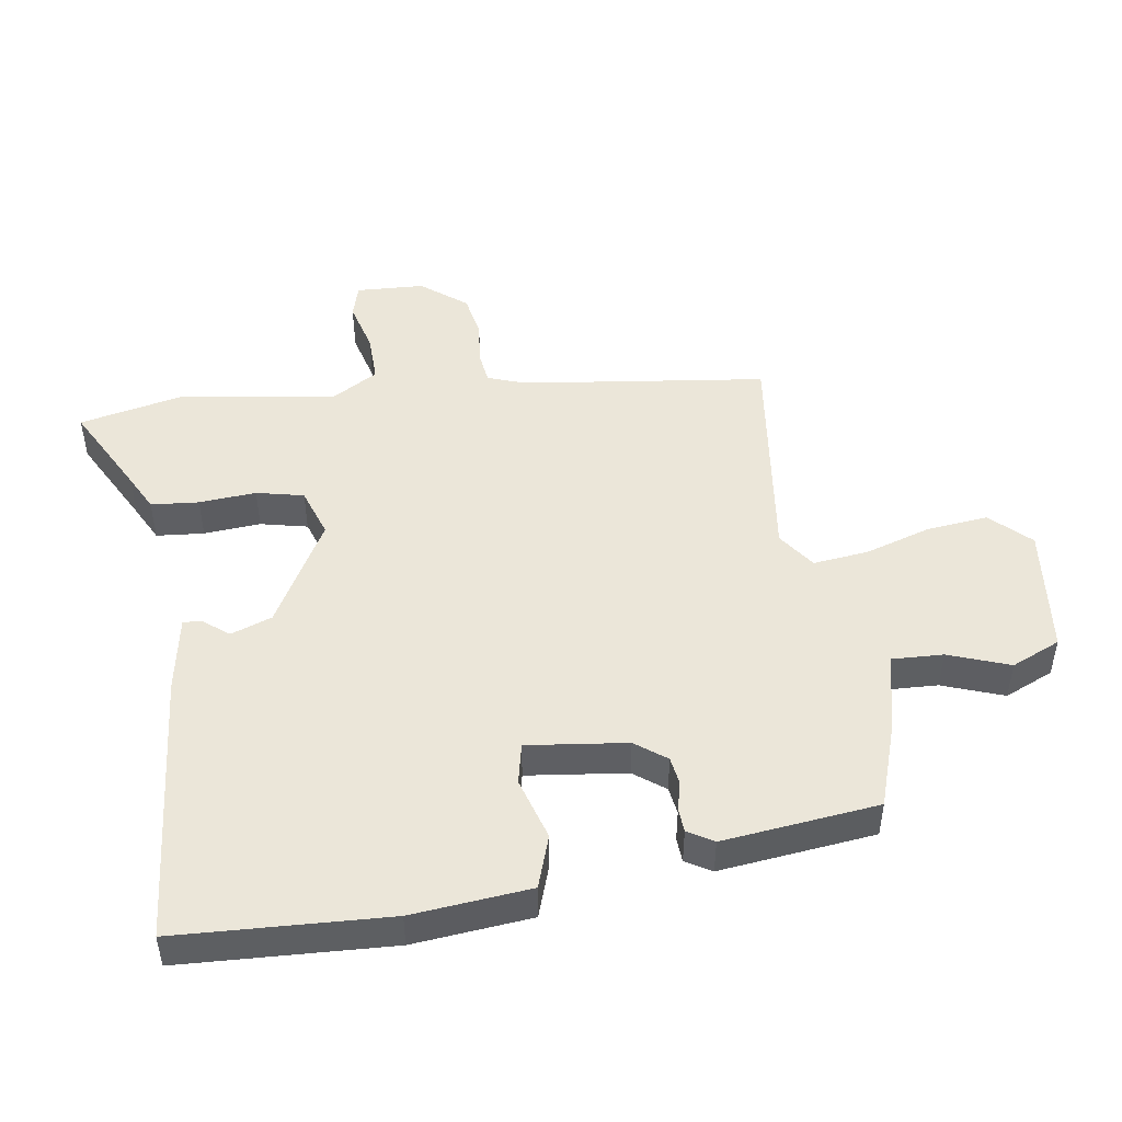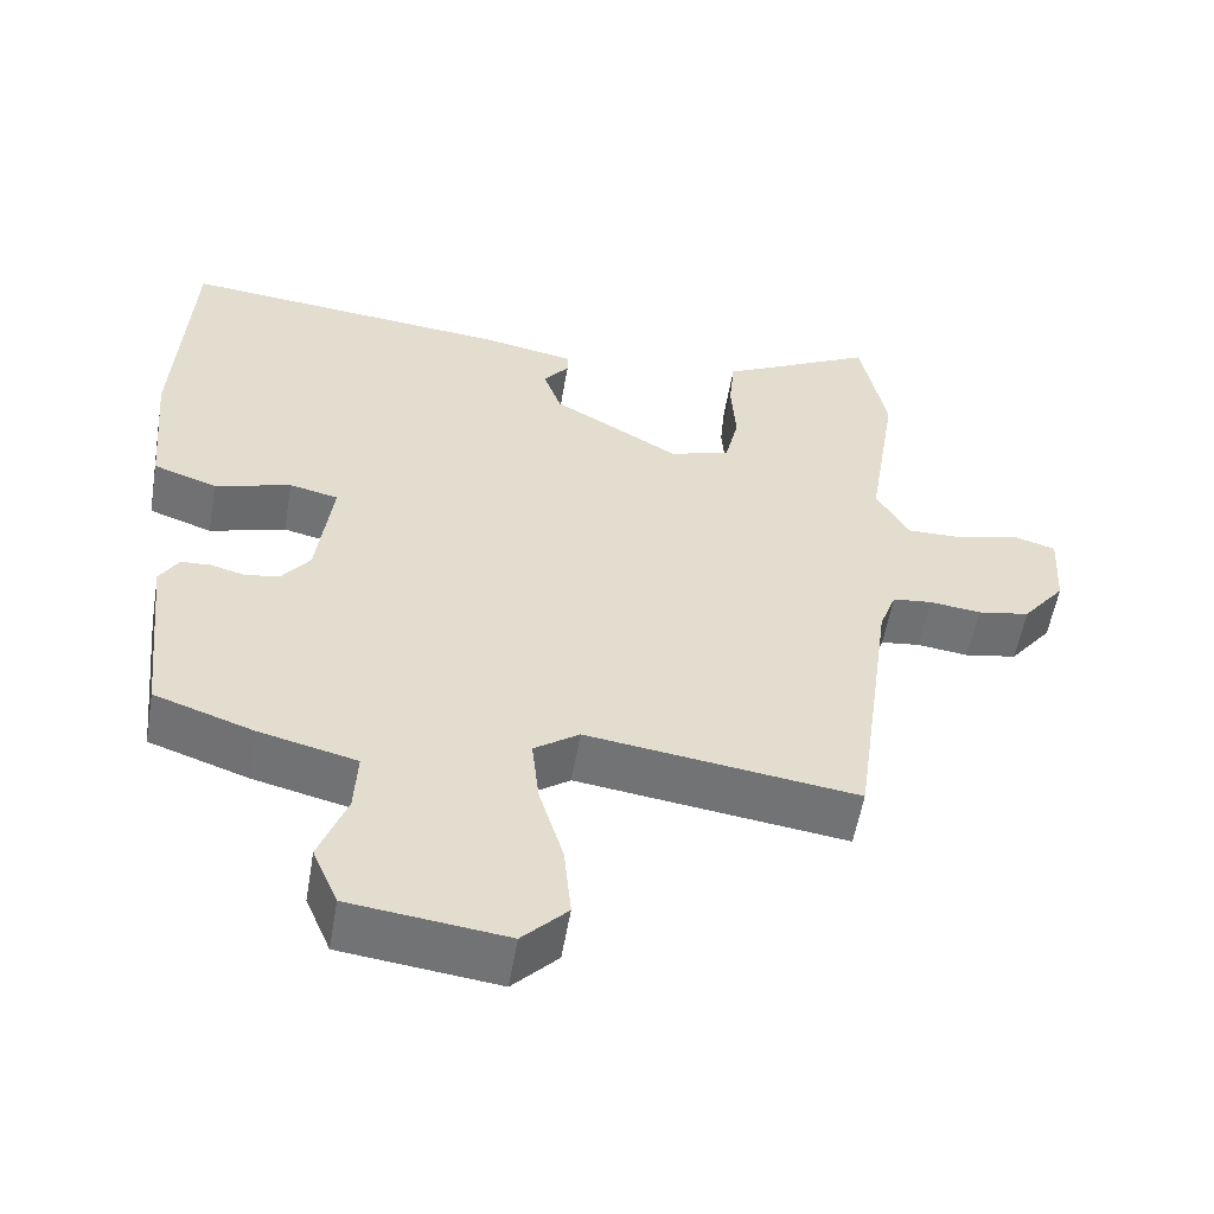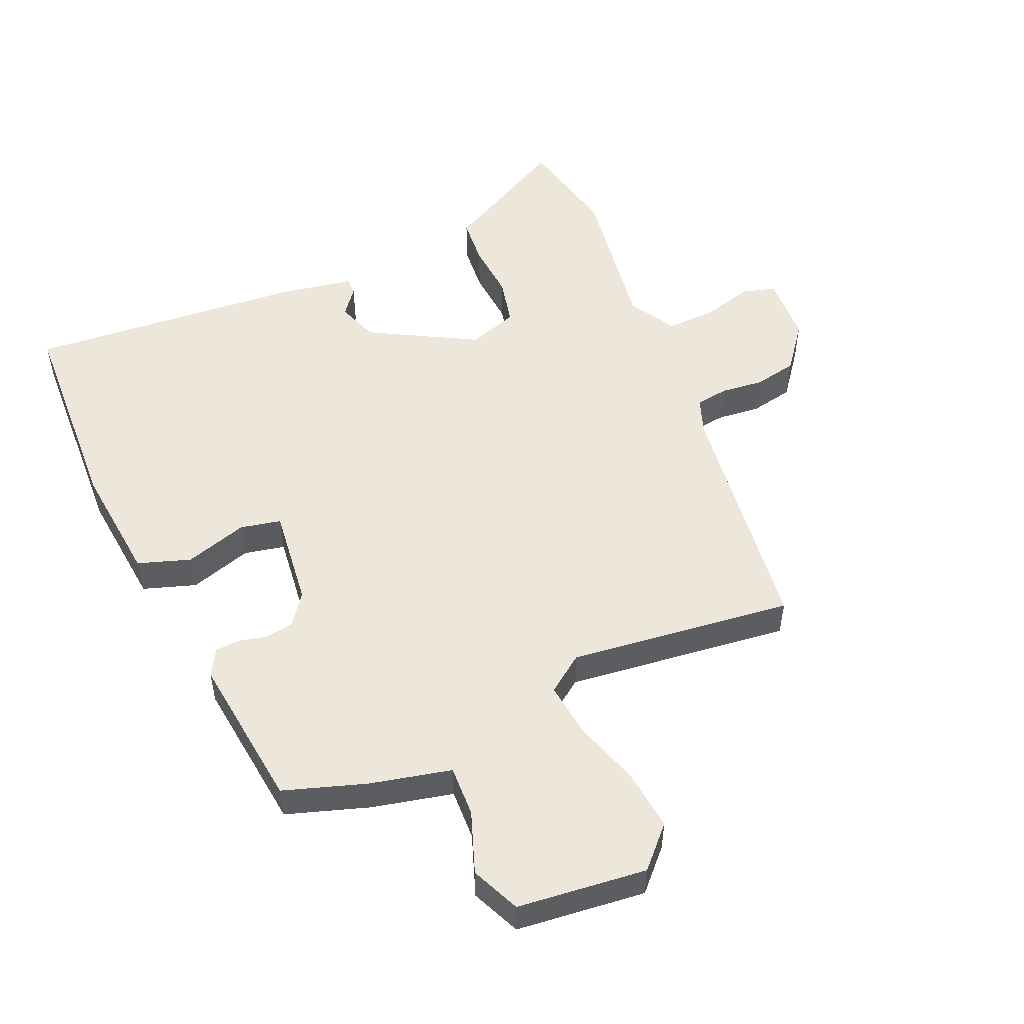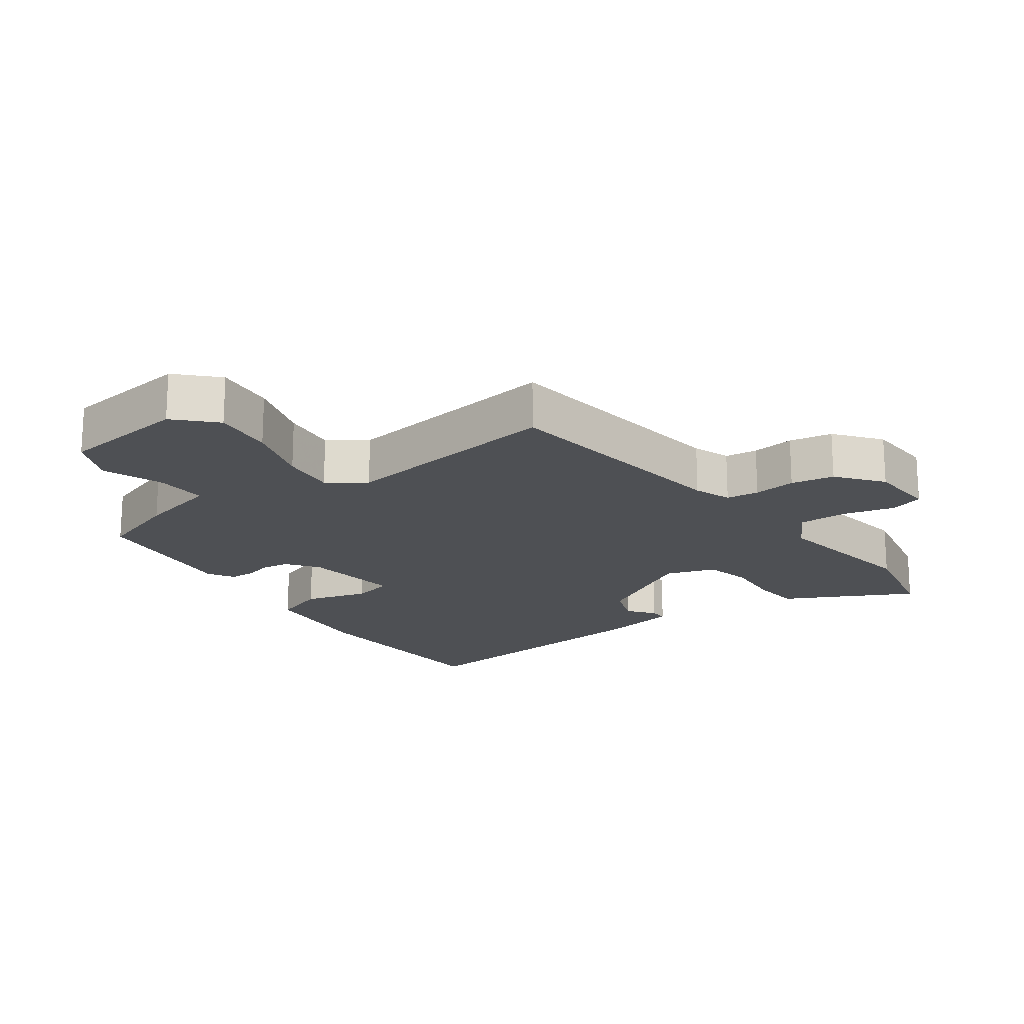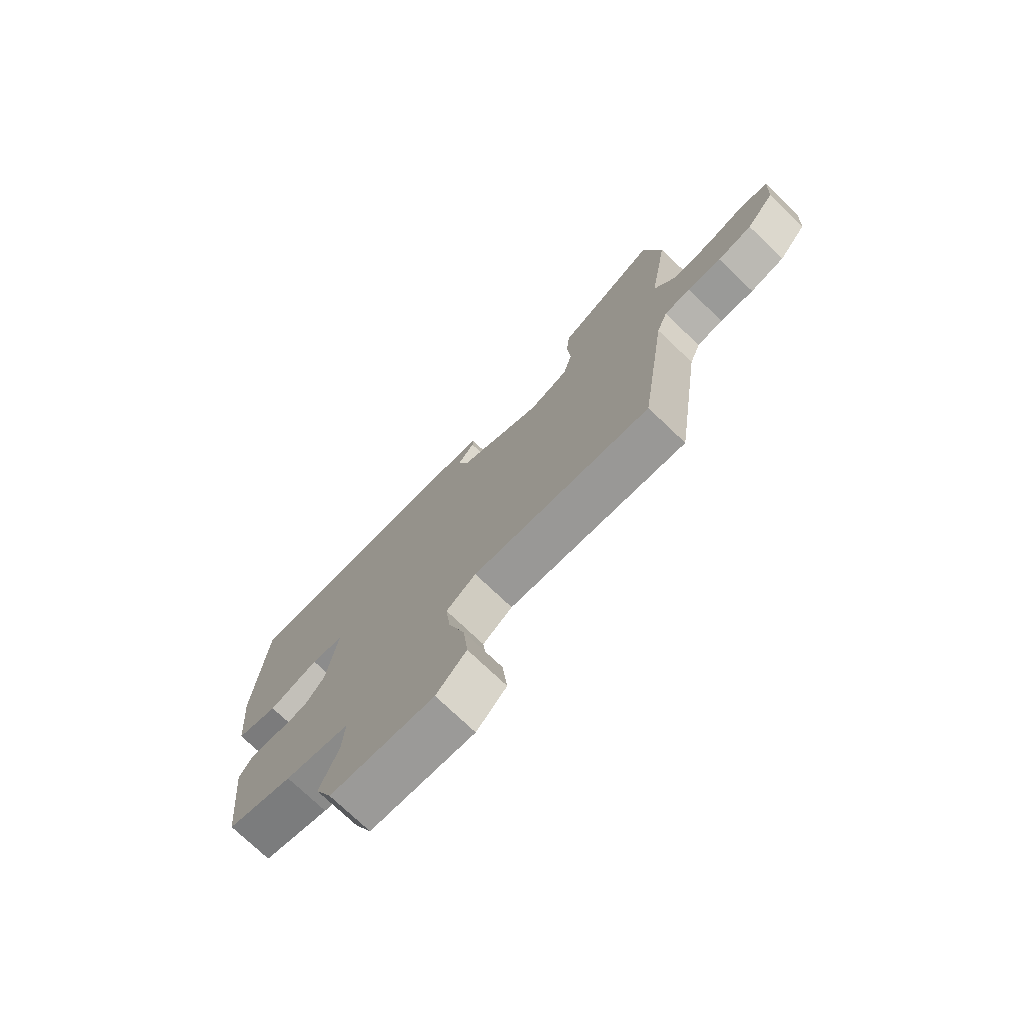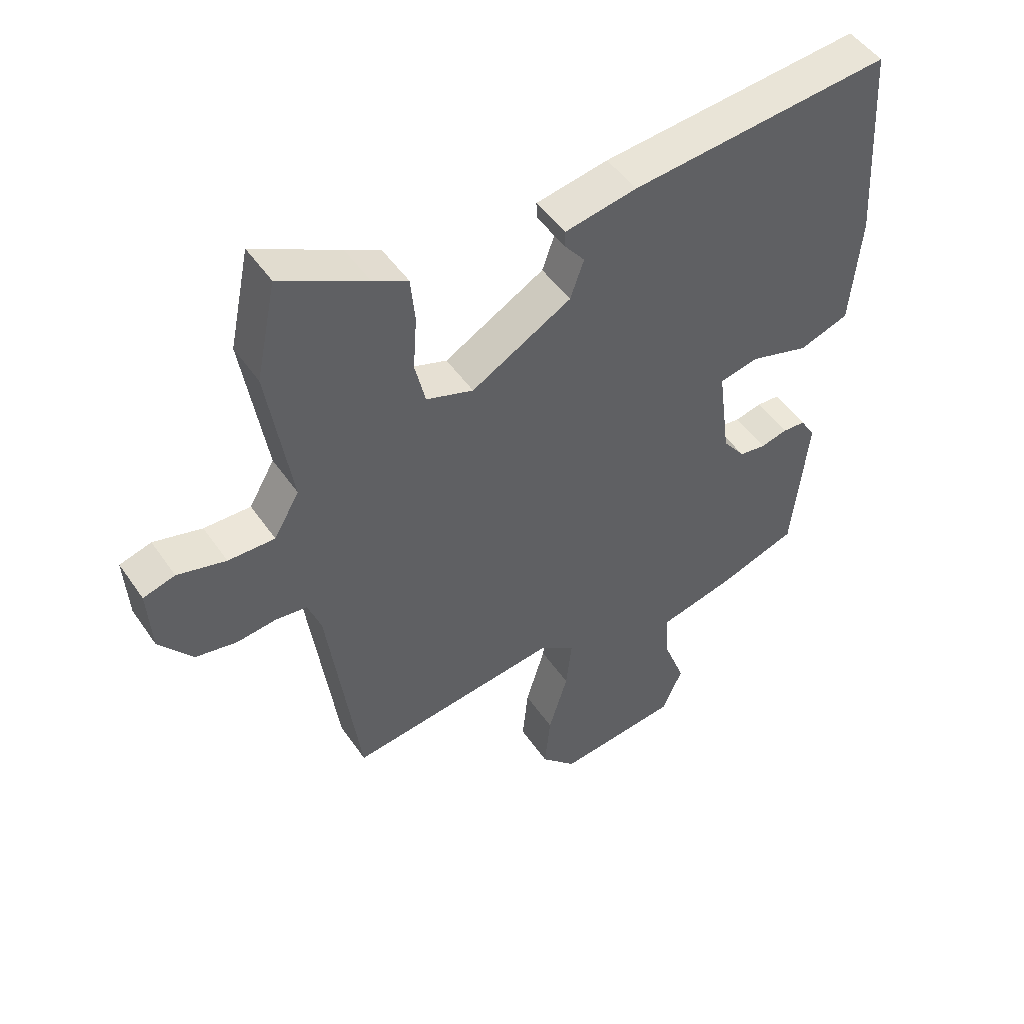
<metadata>
{"format":"obj","ext":"obj","renderer":"f3d","projection":"perspective","resolution":1024,"background":"white","views":[{"elev":48.1,"azim":80.9,"up":"+Y"},{"elev":-55.5,"azim":170.4,"up":"+Z"},{"elev":52.3,"azim":155.7,"up":"+Y"},{"elev":-18.9,"azim":-144.3,"up":"+Y"},{"elev":-75.1,"azim":-133.6,"up":"+Z"},{"elev":48.8,"azim":-33.0,"up":"+Z"}]}
</metadata>
<code>
v 0.489 0.07 0.501
v 0.508 0.07 0.179
v 0.492 0.07 -0.002
v 0.412 0.07 -0.03
v 0.316 0.07 -0.002
v 0.254 0.07 -0.016
v 0.274 0.07 -0.168
v 0.31 0.07 -0.215
v 0.353 0.07 -0.221
v 0.396 0.07 -0.21
v 0.433 0.07 -0.212
v 0.457 0.07 -0.251
v 0.432 0.07 -0.489
v 0.307 0.07 -0.532
v 0.184 0.07 -0.562
v 0.188 0.07 -0.64
v 0.223 0.07 -0.733
v 0.191 0.07 -0.808
v -0.006 0.07 -0.832
v -0.063 0.07 -0.774
v -0.054 0.07 -0.681
v -0.023 0.07 -0.579
v -0.014 0.07 -0.495
v -0.071 0.07 -0.455
v -0.412 0.07 -0.501
v -0.463 0.07 -0.128
v -0.484 0.07 -0.071
v -0.534 0.07 -0.065
v -0.599 0.07 -0.073
v -0.665 0.07 -0.061
v -0.719 0.07 0.007
v -0.725 0.07 0.111
v -0.674 0.07 0.126
v -0.596 0.07 0.106
v -0.521 0.07 0.105
v -0.48 0.07 0.176
v -0.518 0.07 0.414
v -0.485 0.07 0.573
v -0.346 0.07 0.501
v -0.29 0.07 0.473
v -0.283 0.07 0.4
v -0.289 0.07 0.313
v -0.272 0.07 0.241
v -0.196 0.07 0.216
v -0.035 0.07 0.308
v -0.013 0.07 0.371
v -0.045 0.07 0.411
v -0.046 0.07 0.438
v 0.07 0.07 0.46
v 0.489 0 0.501
v 0.508 0 0.179
v 0.492 0 -0.002
v 0.412 0 -0.03
v 0.316 0 -0.002
v 0.254 0 -0.016
v 0.274 0 -0.168
v 0.31 0 -0.215
v 0.353 0 -0.221
v 0.396 0 -0.21
v 0.433 0 -0.212
v 0.457 0 -0.251
v 0.432 0 -0.489
v 0.307 0 -0.532
v 0.184 0 -0.562
v 0.188 0 -0.64
v 0.223 0 -0.733
v 0.191 0 -0.808
v -0.006 0 -0.832
v -0.063 0 -0.774
v -0.054 0 -0.681
v -0.023 0 -0.579
v -0.014 0 -0.495
v -0.071 0 -0.455
v -0.412 0 -0.501
v -0.463 0 -0.128
v -0.484 0 -0.071
v -0.534 0 -0.065
v -0.599 0 -0.073
v -0.665 0 -0.061
v -0.719 0 0.007
v -0.725 0 0.111
v -0.674 0 0.126
v -0.596 0 0.106
v -0.521 0 0.105
v -0.48 0 0.176
v -0.518 0 0.414
v -0.485 0 0.573
v -0.346 0 0.501
v -0.29 0 0.473
v -0.283 0 0.4
v -0.289 0 0.313
v -0.272 0 0.241
v -0.196 0 0.216
v -0.035 0 0.308
v -0.013 0 0.371
v -0.045 0 0.411
v -0.046 0 0.438
v 0.07 0 0.46
f 3 4 5
f 2 3 5
f 1 2 5
f 49 1 5
f 48 49 5
f 47 48 5
f 46 47 5
f 45 46 5 6
f 44 45 6 7
f 43 44 7 8
f 39 40 41 42
f 39 42 43
f 38 39 43
f 37 38 43
f 36 37 43
f 35 36 43 8
f 32 33 34
f 31 32 34
f 30 31 34
f 29 30 34
f 28 29 34
f 27 28 34 35
f 26 27 35 8
f 26 8 9
f 25 26 9
f 24 25 9
f 20 21 22
f 19 20 22
f 18 19 22
f 17 18 22
f 16 17 22
f 15 16 22 23
f 15 23 24
f 14 15 24
f 13 14 24
f 12 13 24
f 11 12 24
f 10 11 24
f 9 10 24
f 54 53 52
f 54 52 51
f 54 51 50
f 54 50 98
f 54 98 97
f 54 97 96
f 54 96 95
f 55 54 95 94
f 56 55 94 93
f 57 56 93 92
f 91 90 89 88
f 92 91 88
f 92 88 87
f 92 87 86
f 92 86 85
f 57 92 85 84
f 83 82 81
f 83 81 80
f 83 80 79
f 83 79 78
f 83 78 77
f 84 83 77 76
f 57 84 76 75
f 58 57 75
f 58 75 74
f 58 74 73
f 71 70 69
f 71 69 68
f 71 68 67
f 71 67 66
f 71 66 65
f 72 71 65 64
f 73 72 64
f 73 64 63
f 73 63 62
f 73 62 61
f 73 61 60
f 73 60 59
f 73 59 58
f 1 50 51 2
f 2 51 52 3
f 3 52 53 4
f 4 53 54 5
f 5 54 55 6
f 6 55 56 7
f 7 56 57 8
f 8 57 58 9
f 9 58 59 10
f 10 59 60 11
f 11 60 61 12
f 12 61 62 13
f 13 62 63 14
f 14 63 64 15
f 15 64 65 16
f 16 65 66 17
f 17 66 67 18
f 18 67 68 19
f 19 68 69 20
f 20 69 70 21
f 21 70 71 22
f 22 71 72 23
f 23 72 73 24
f 24 73 74 25
f 25 74 75 26
f 26 75 76 27
f 27 76 77 28
f 28 77 78 29
f 29 78 79 30
f 30 79 80 31
f 31 80 81 32
f 32 81 82 33
f 33 82 83 34
f 34 83 84 35
f 35 84 85 36
f 36 85 86 37
f 37 86 87 38
f 38 87 88 39
f 39 88 89 40
f 40 89 90 41
f 41 90 91 42
f 42 91 92 43
f 43 92 93 44
f 44 93 94 45
f 45 94 95 46
f 46 95 96 47
f 47 96 97 48
f 48 97 98 49
f 49 98 50 1

</code>
